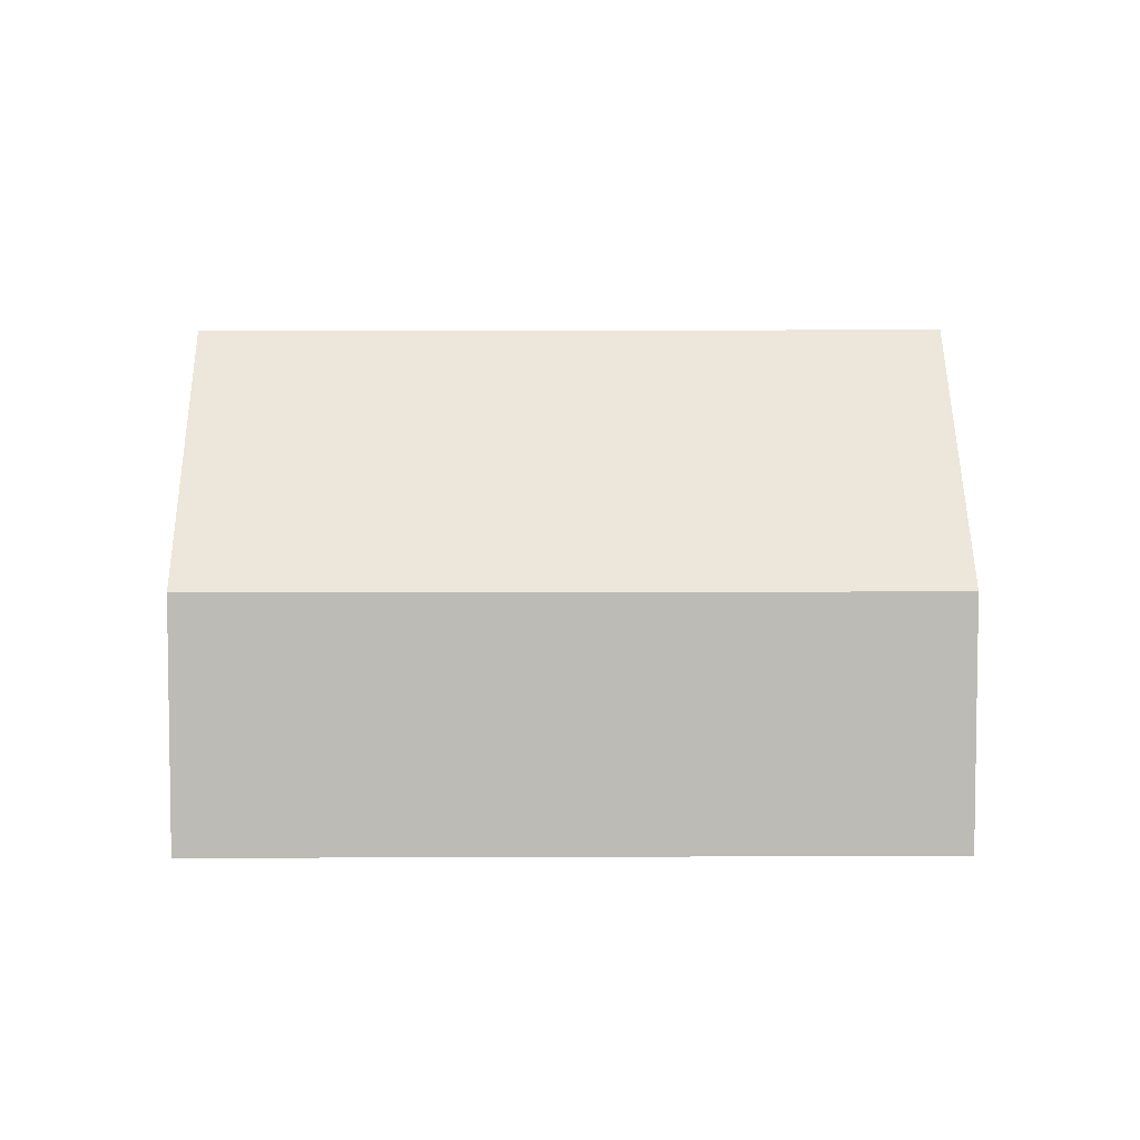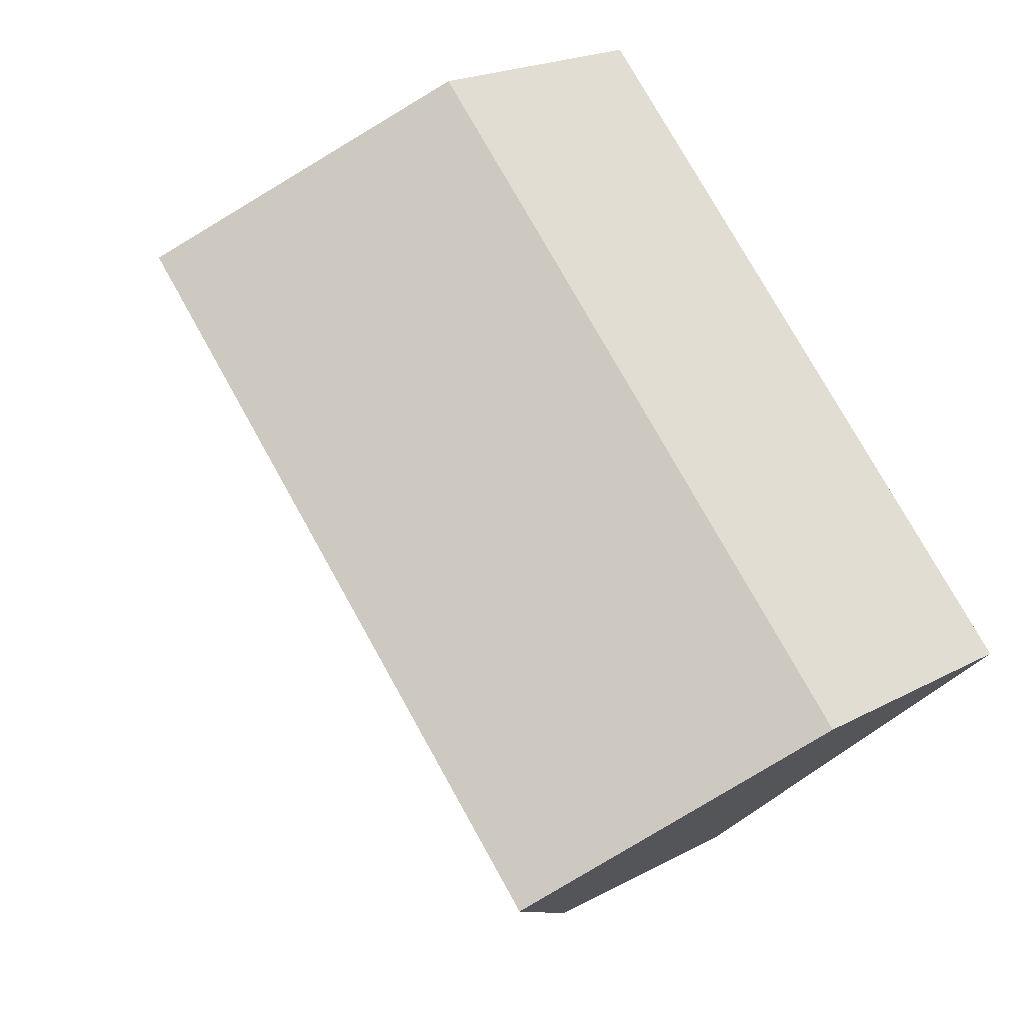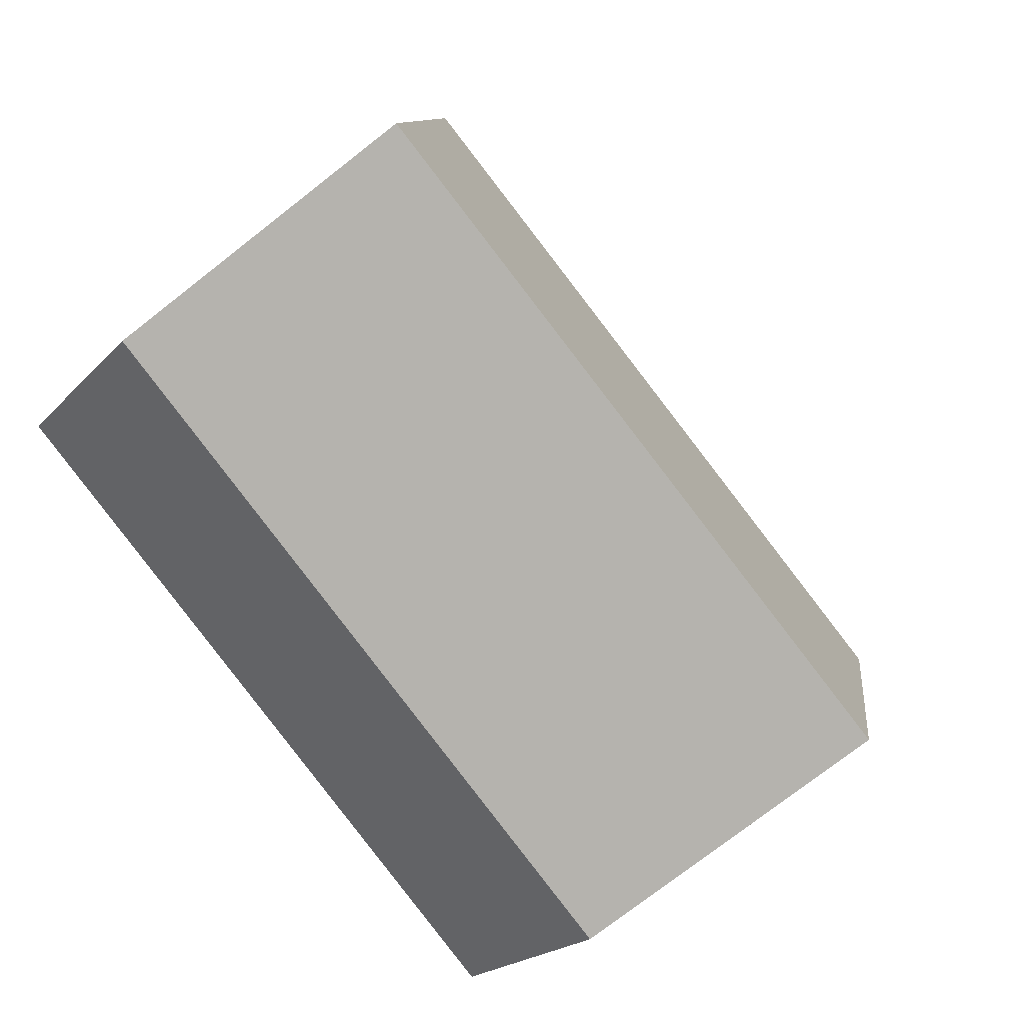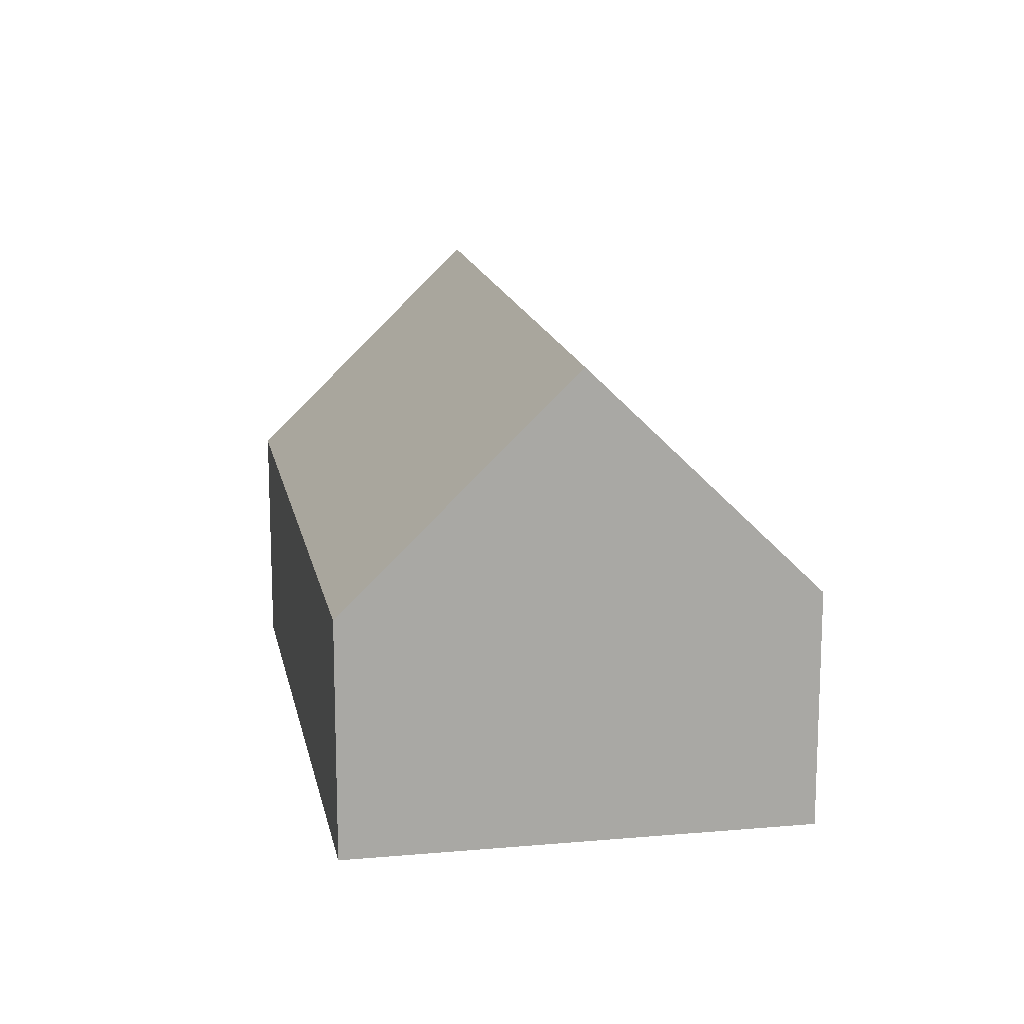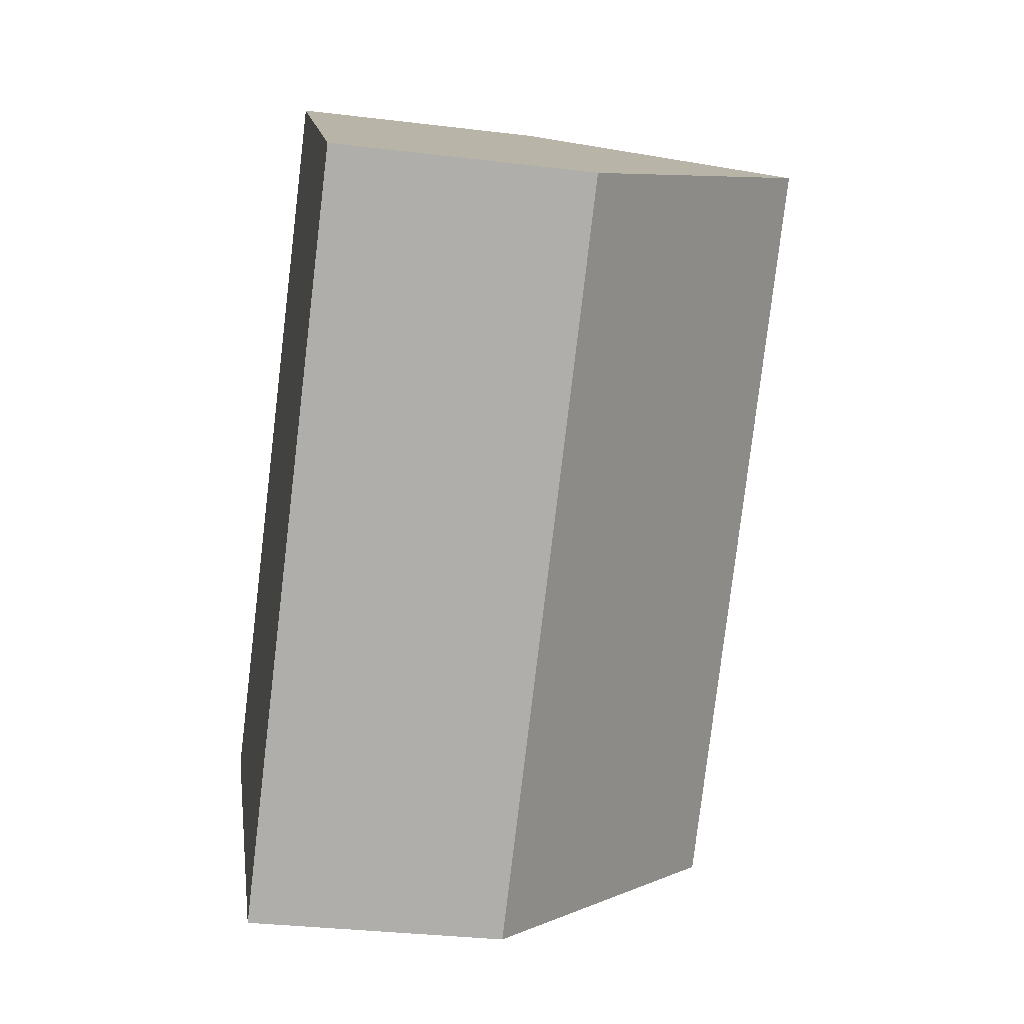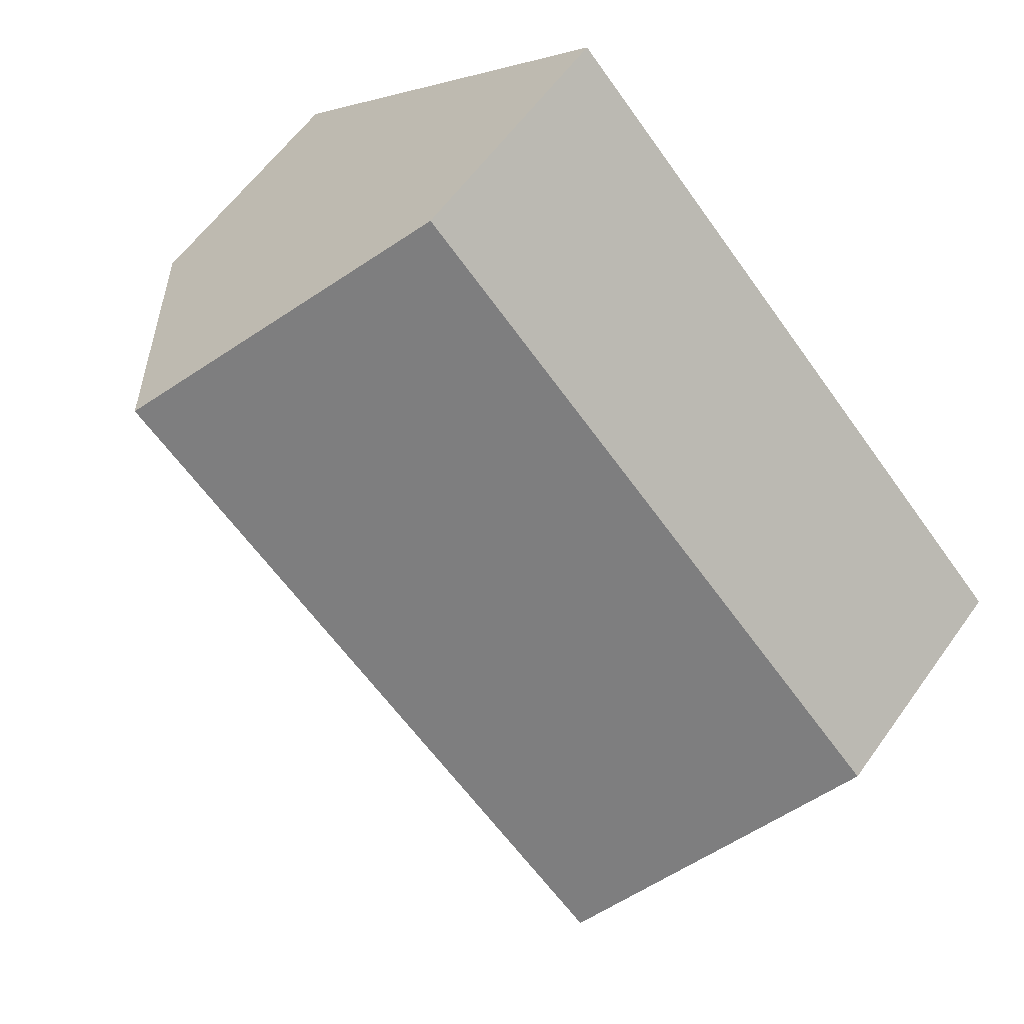
<metadata>
{"format":"obj","ext":"obj","renderer":"f3d","projection":"perspective","resolution":1024,"background":"white","views":[{"elev":6.0,"azim":-46.5,"up":"+Y"},{"elev":20.9,"azim":-134.1,"up":"+Z"},{"elev":-20.4,"azim":150.9,"up":"+Z"},{"elev":15.3,"azim":33.6,"up":"+Y"},{"elev":-32.1,"azim":80.3,"up":"+Z"},{"elev":59.6,"azim":-144.7,"up":"+Z"}]}
</metadata>
<code>
v  1.912 5.304 -1.865
v  5.698 2.709 5.841
v  7.61 5.304 3.975
v  0.045 2.709 0.046
v  0.045 2.77 -0.044
v  0 2.709 1.659e-16
v  9.522 2.709 2.11
v  3.825 2.708 -3.731
v  0 0 0
v  0.045 2.694e-18 -0.044
v  1.912 1.142e-16 -1.865
v  3.825 2.285e-16 -3.731
v  5.698 -3.577e-16 5.841
v  0.045 -2.817e-18 0.046
v  7.61 -2.434e-16 3.975
v  9.522 -1.292e-16 2.11
g defaultobject
f 1 2 3
f 2 1 4
f 4 1 5
f 4 5 6
f 7 1 3
f 1 7 8
f 5 9 6
f 9 5 1
f 9 1 8
f 9 8 10
f 10 8 11
f 11 8 12
f 9 4 6
f 4 9 2
f 2 9 13
f 13 9 14
f 13 3 2
f 3 13 7
f 7 13 15
f 7 15 16
f 16 8 7
f 8 16 12
f 15 12 16
f 12 15 13
f 12 13 14
f 12 14 11
f 11 14 10
f 10 14 9

</code>
